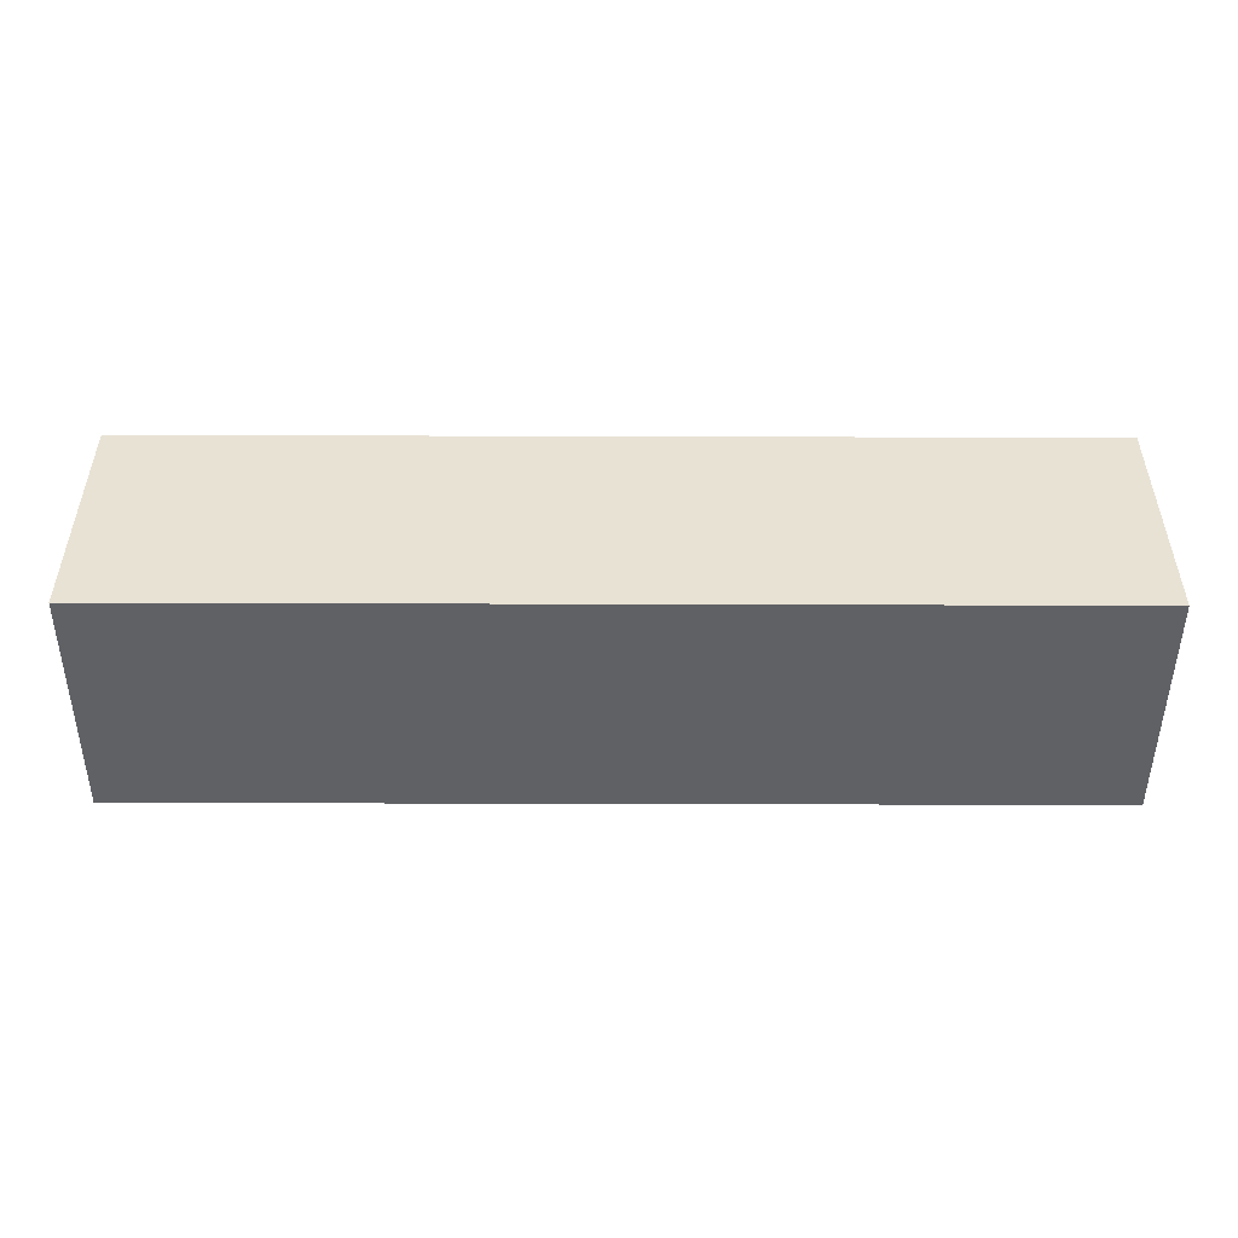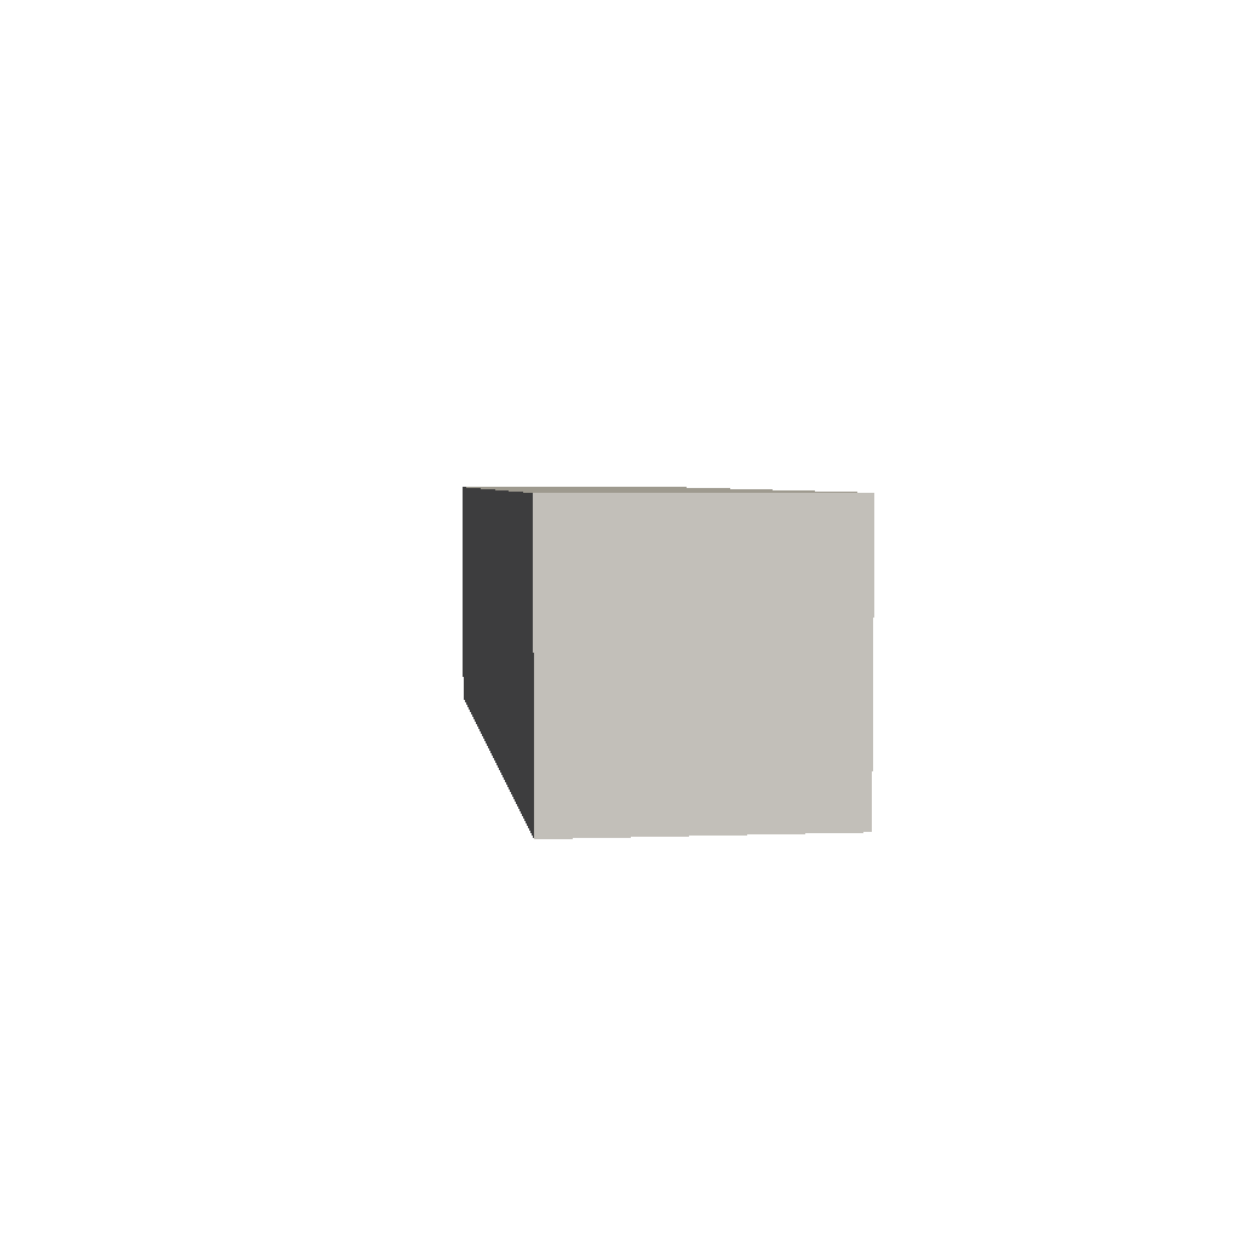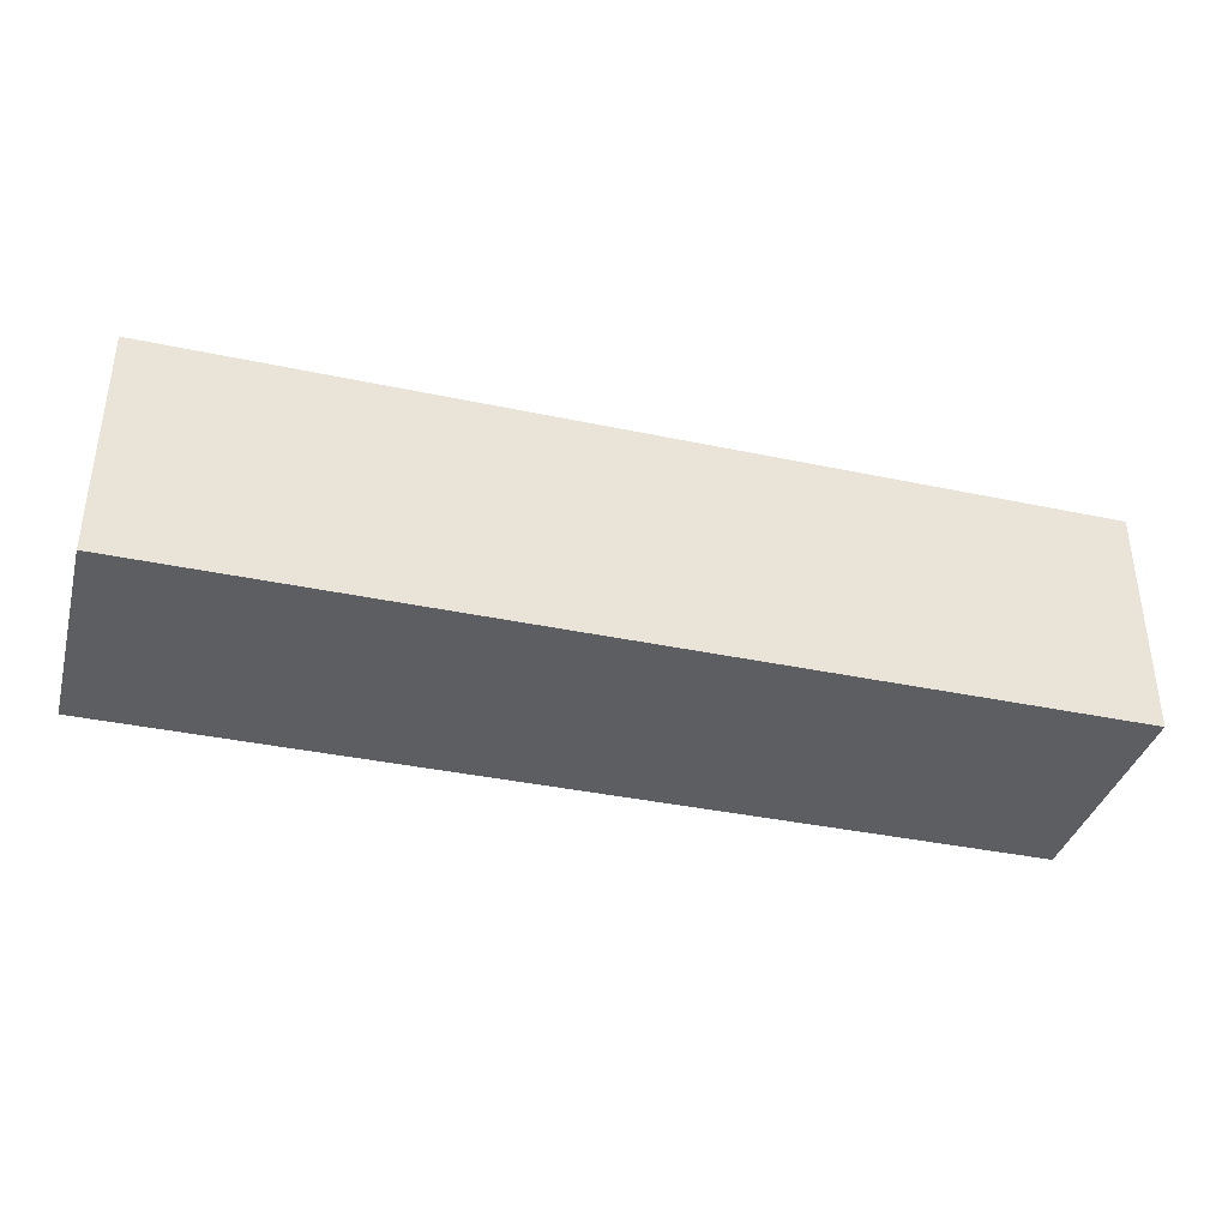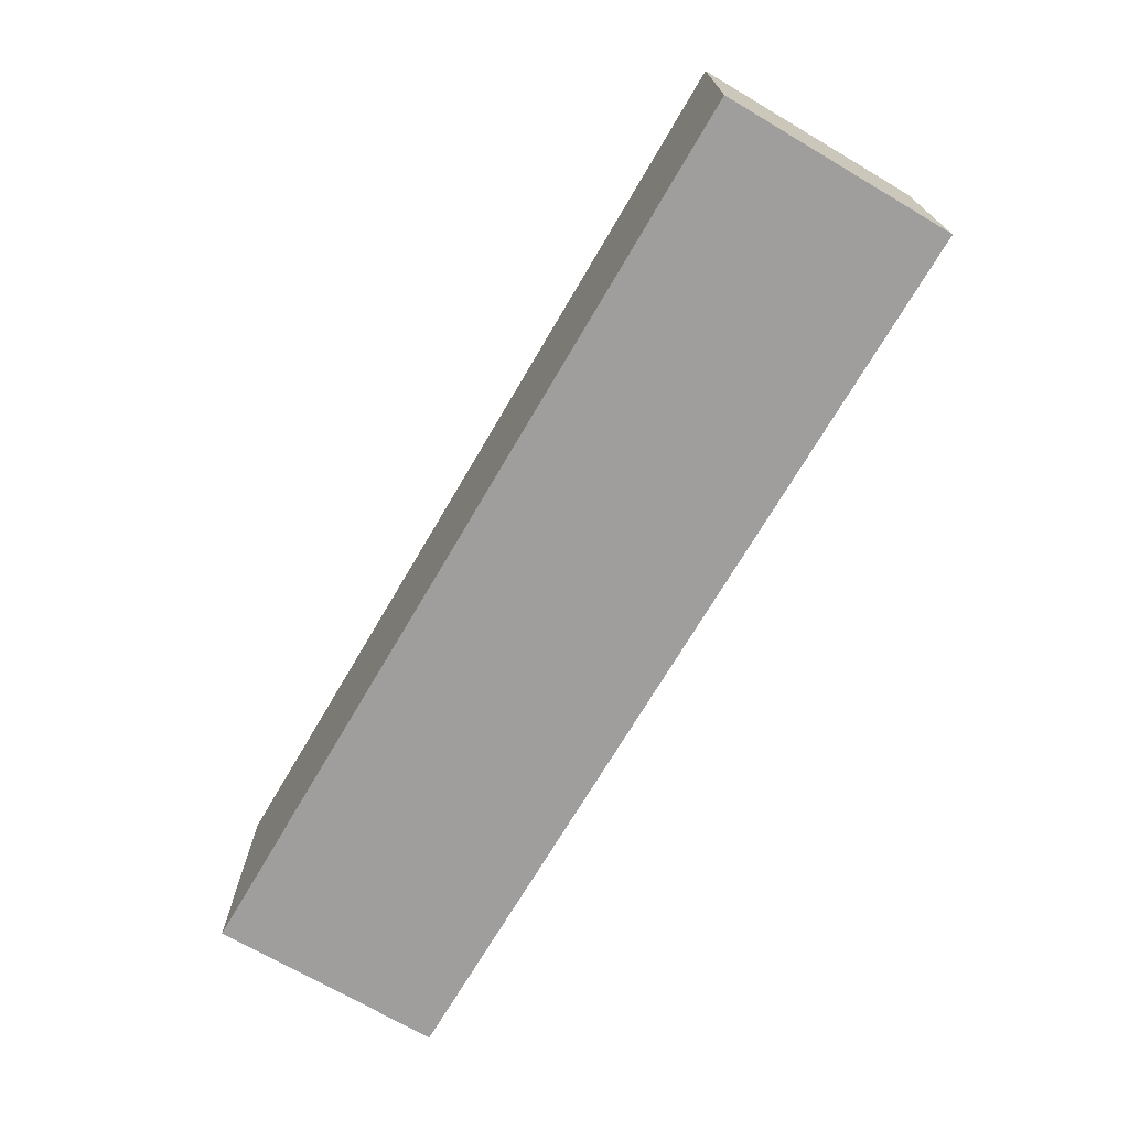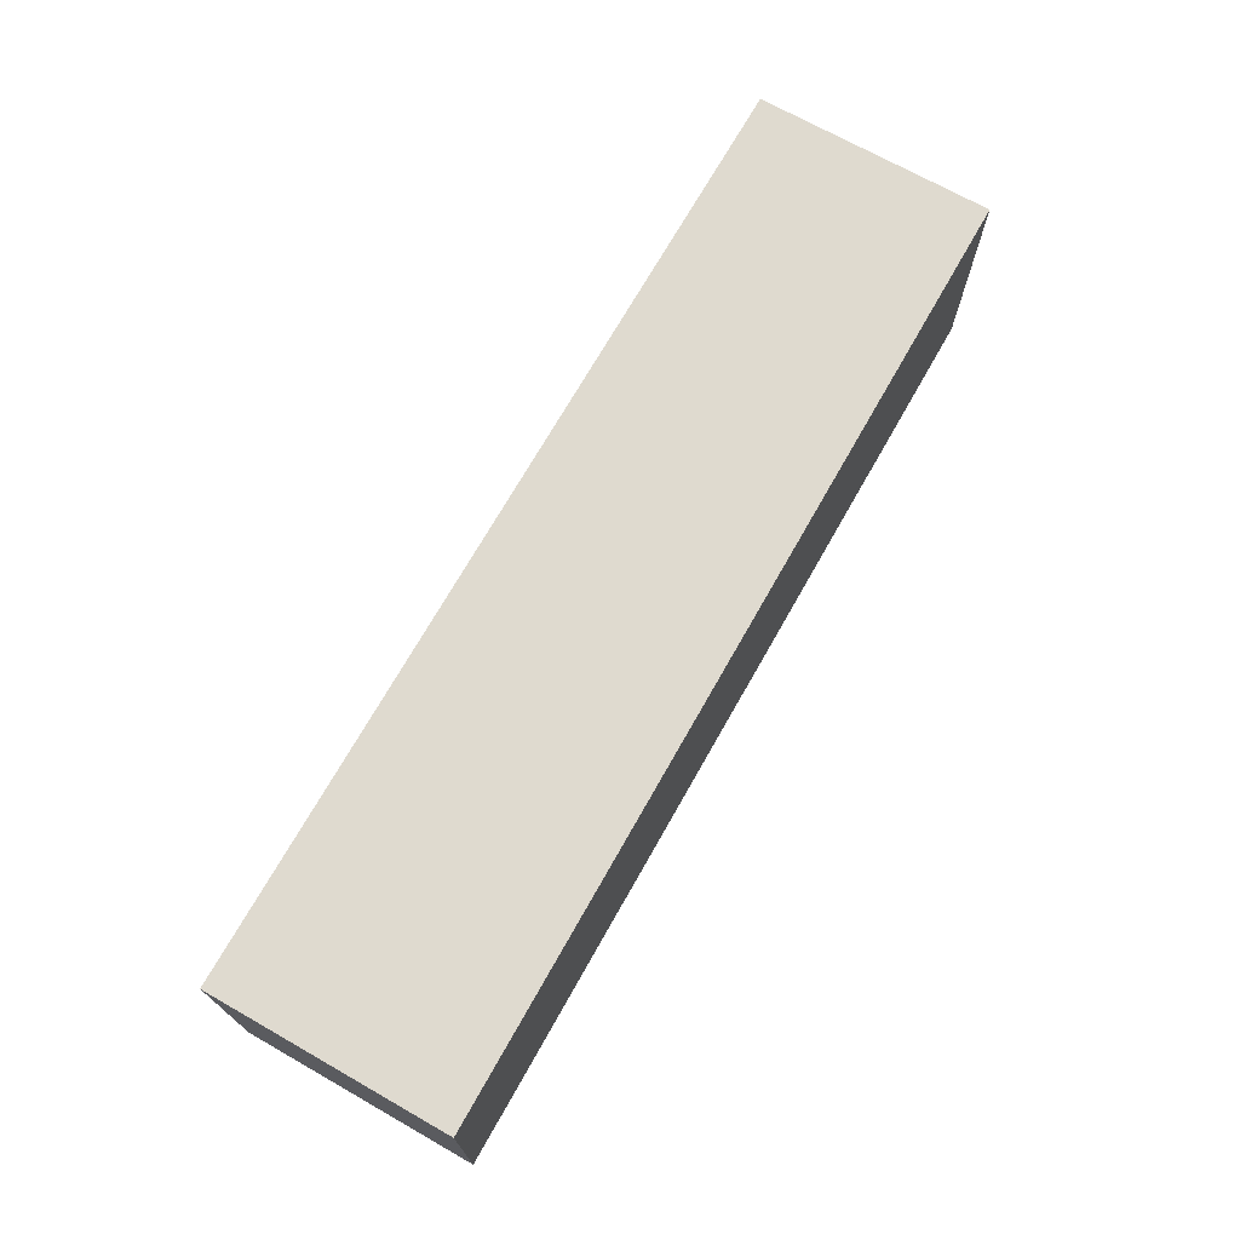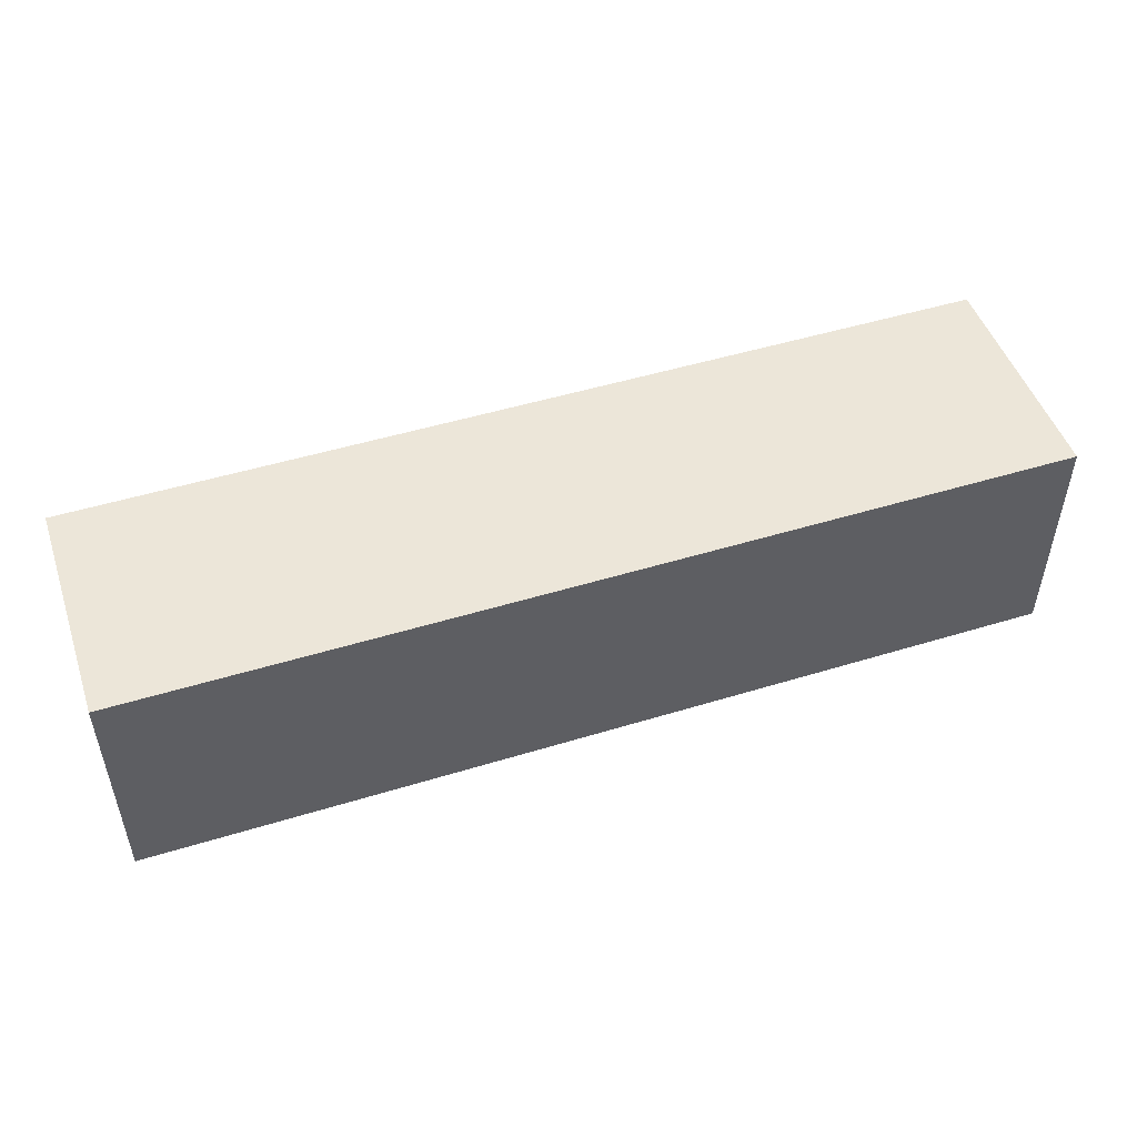
<metadata>
{"format":"obj","ext":"obj","renderer":"f3d","projection":"perspective","resolution":1024,"background":"white","views":[{"elev":-49.2,"azim":-0.2,"up":"+Y"},{"elev":3.8,"azim":-97.1,"up":"+Y"},{"elev":-37.4,"azim":-15.2,"up":"+Y"},{"elev":-70.9,"azim":59.6,"up":"+Z"},{"elev":70.8,"azim":119.5,"up":"+Y"},{"elev":49.4,"azim":-18.7,"up":"+Y"}]}
</metadata>
<code>
g Enemy12_jevalo_R
v -0 0 0
v -0 0 0.02
v 0.08 0 0.02
v 0.08 0 -0
v -0 0.02 0
v -0 0 0
v 0.08 0 -0
v 0.08 0.02 -0
v 0.08 0.02 -0
v 0.08 0 -0
v 0.08 0 0.02
v 0.08 0.02 0.02
v 0.08 0.02 0.02
v 0.08 0 0.02
v -0 0 0.02
v -0 0.02 0.02
v -0 0.02 0.02
v -0 0 0.02
v -0 0 0
v -0 0.02 0
v -0 0.02 0
v 0.08 0.02 -0
v 0.08 0.02 0.02
v -0 0.02 0.02
f -22 -23 -24
f -21 -22 -24
f -18 -19 -20
f -17 -18 -20
f -14 -15 -16
f -13 -14 -16
f -10 -11 -12
f -9 -10 -12
f -6 -7 -8
f -5 -6 -8
f -2 -3 -4
f -1 -2 -4

</code>
